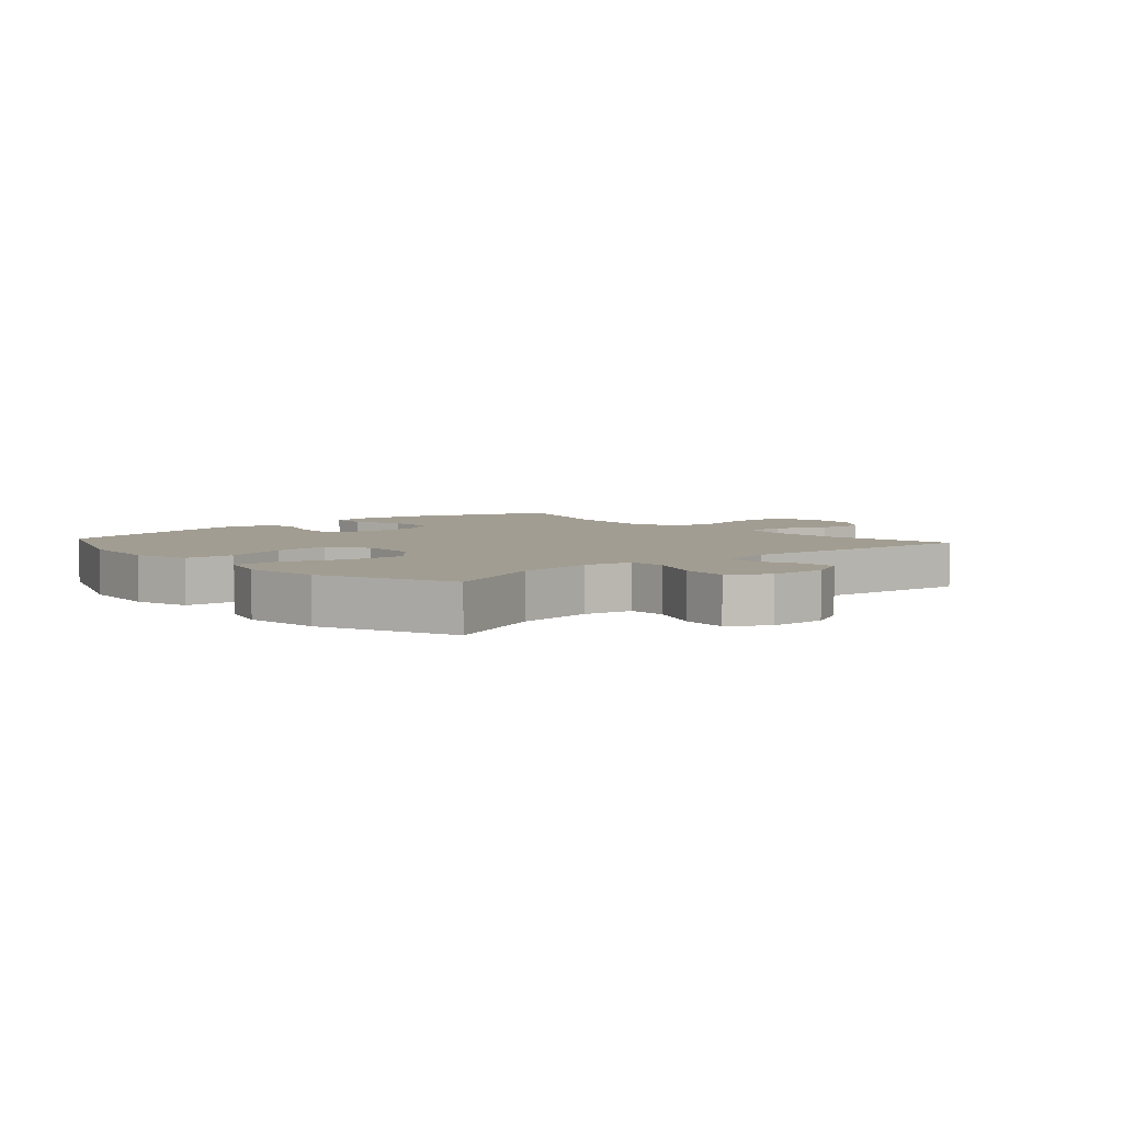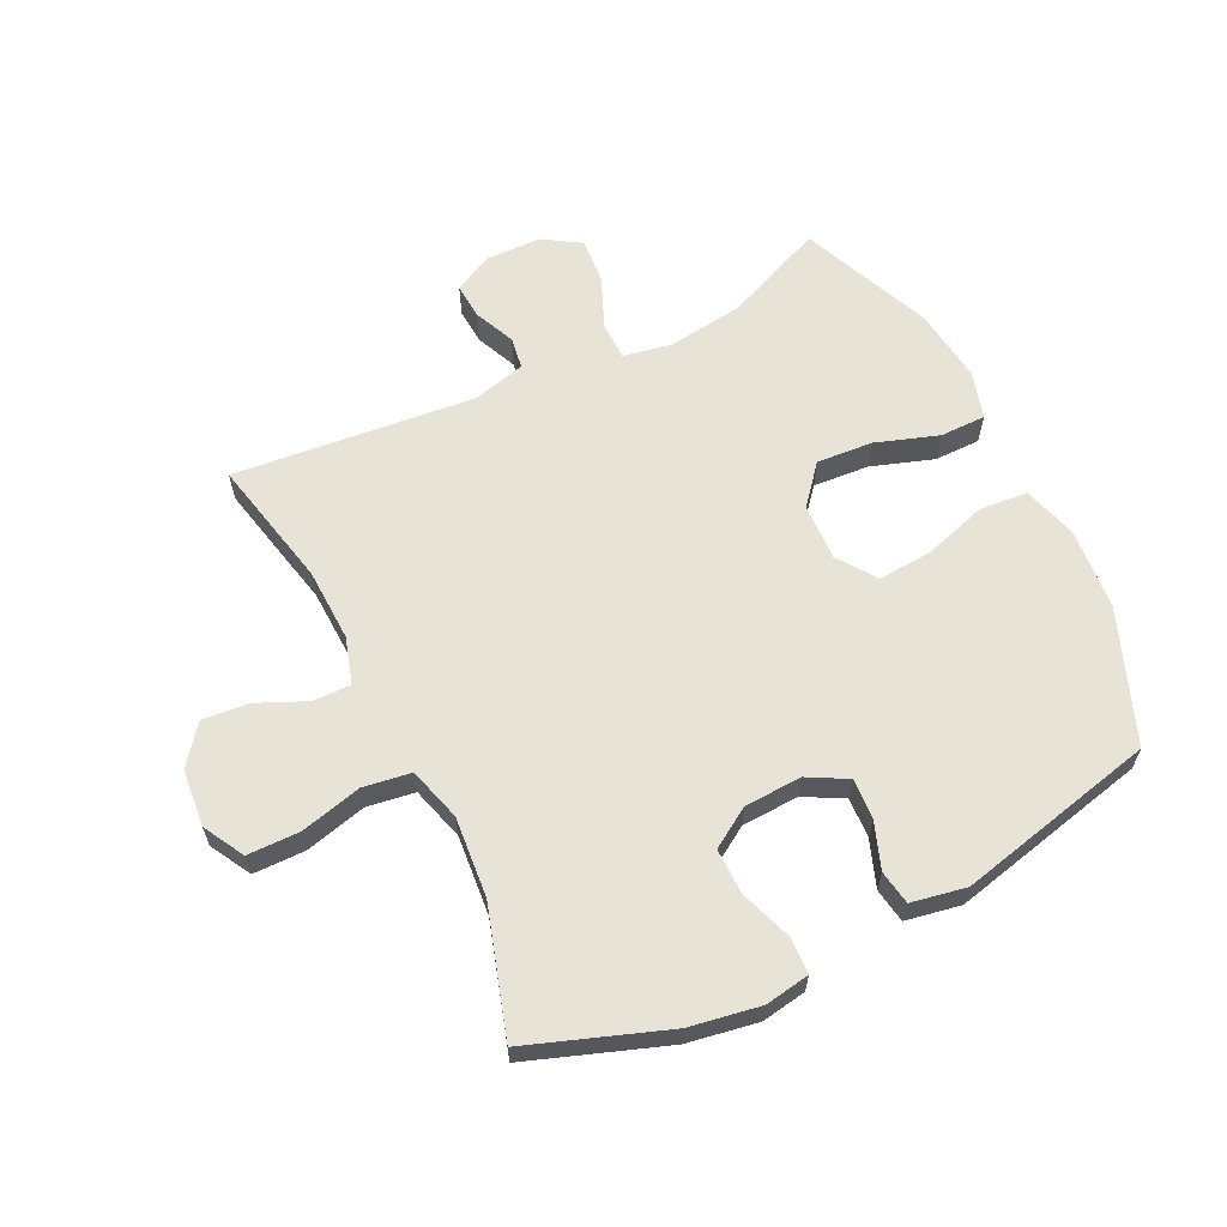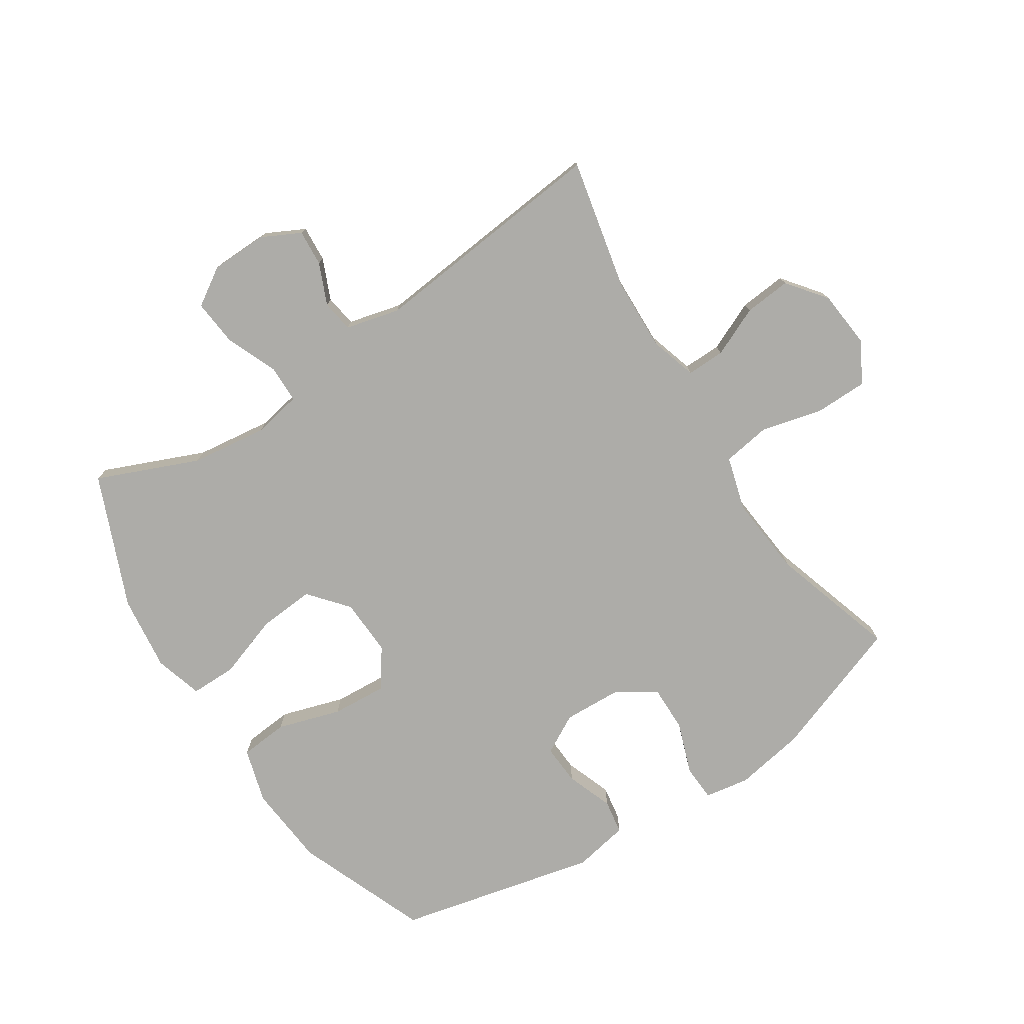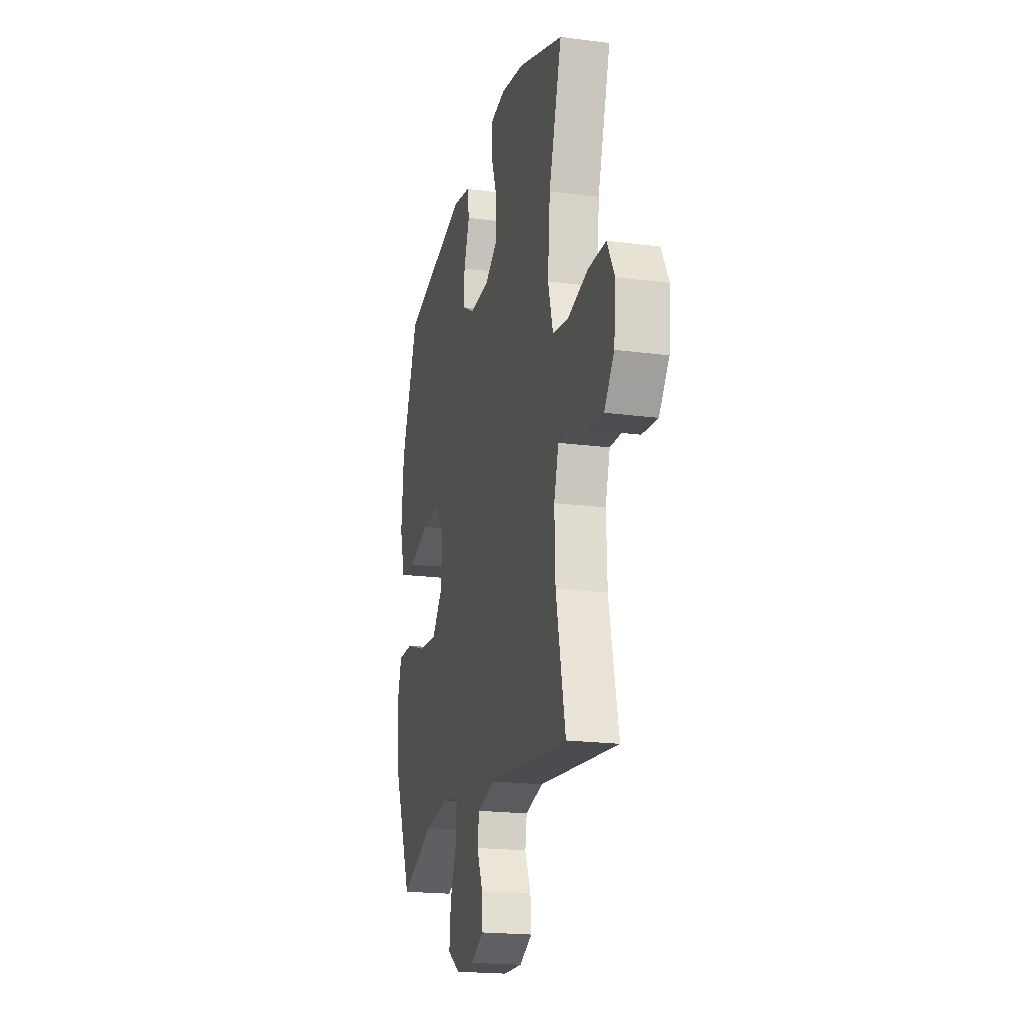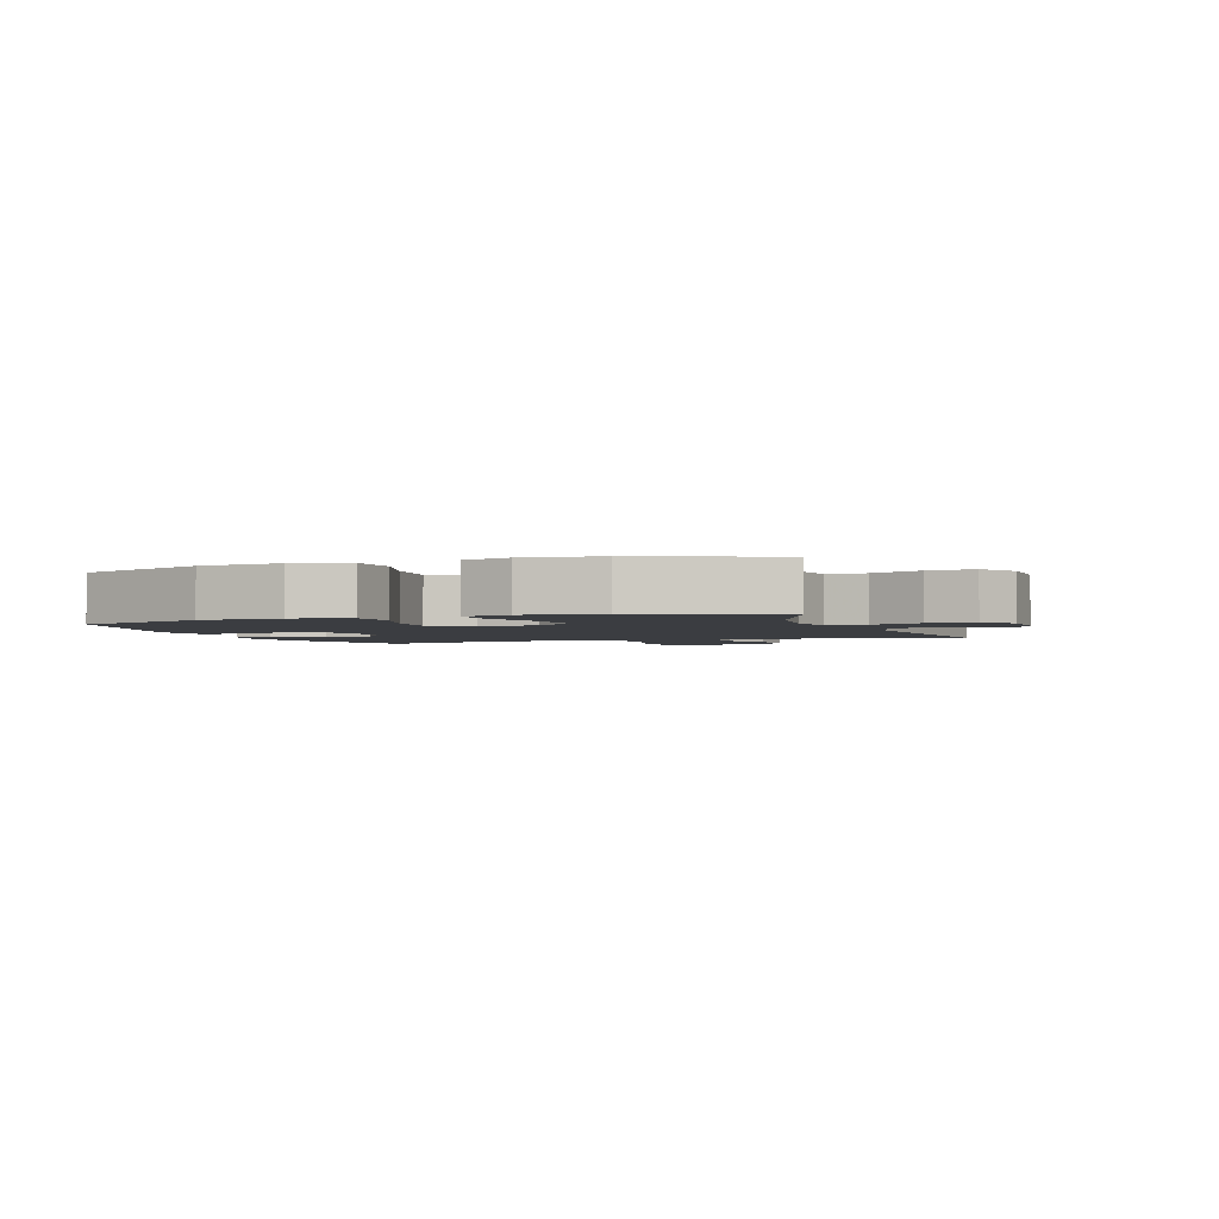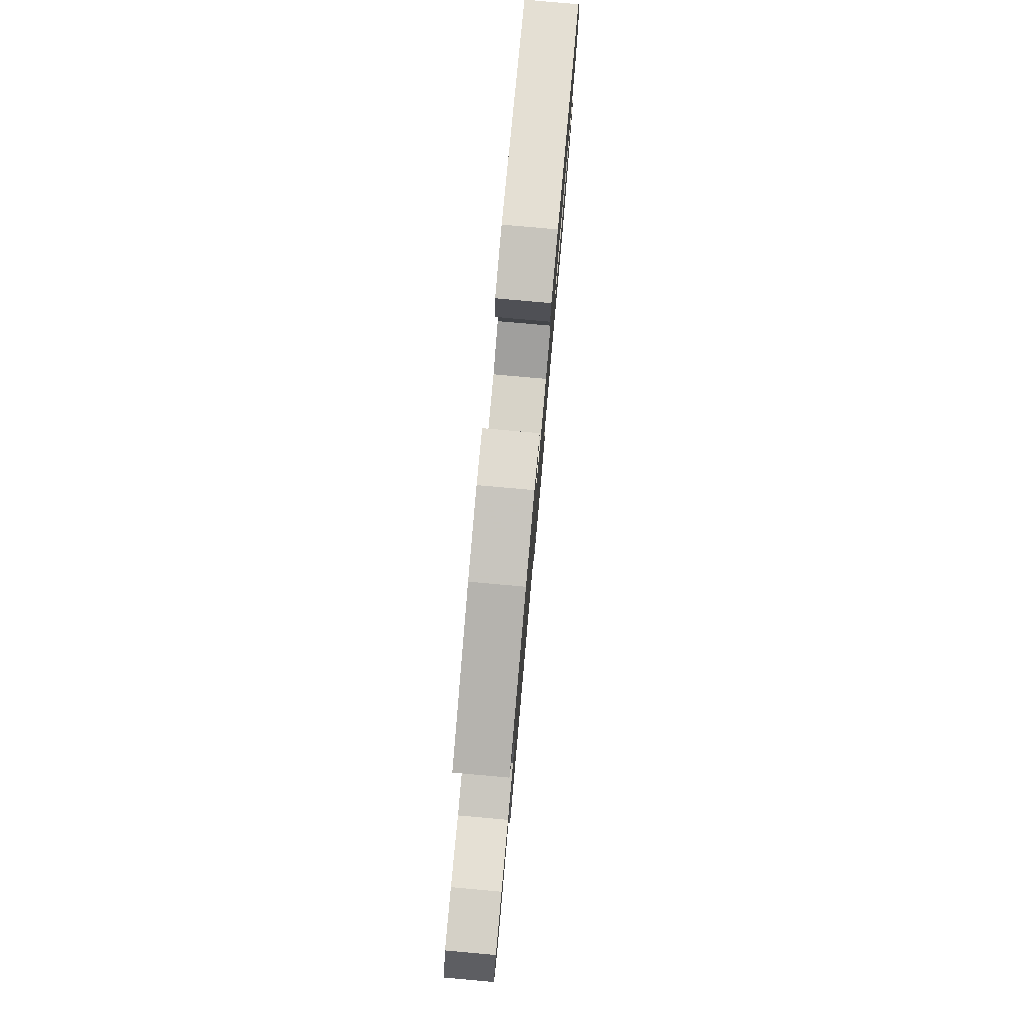
<metadata>
{"format":"obj","ext":"obj","renderer":"f3d","projection":"perspective","resolution":1024,"background":"white","views":[{"elev":4.9,"azim":138.5,"up":"+Y"},{"elev":62.2,"azim":-26.2,"up":"+Y"},{"elev":-76.6,"azim":-147.0,"up":"+Y"},{"elev":-19.8,"azim":-103.7,"up":"+Z"},{"elev":-2.4,"azim":109.7,"up":"+Y"},{"elev":79.7,"azim":-84.9,"up":"+Z"}]}
</metadata>
<code>
v -0.5 0.07 -0.5
v -0.454 0.07 -0.287
v -0.45 0.07 -0.168
v -0.473 0.07 -0.092
v -0.535 0.07 -0.093
v -0.616 0.07 -0.129
v -0.692 0.07 -0.136
v -0.741 0.07 -0.073
v -0.75 0.07 0.02
v -0.713 0.07 0.087
v -0.627 0.07 0.088
v -0.527 0.07 0.063
v -0.449 0.07 0.075
v -0.424 0.07 0.163
v -0.436 0.07 0.294
v -0.5 0.07 0.5
v -0.276 0.07 0.581
v -0.161 0.07 0.601
v -0.088 0.07 0.589
v -0.085 0.07 0.53
v -0.115 0.07 0.446
v -0.116 0.07 0.37
v -0.051 0.07 0.329
v 0.043 0.07 0.325
v 0.107 0.07 0.36
v 0.103 0.07 0.426
v 0.075 0.07 0.502
v 0.084 0.07 0.558
v 0.174 0.07 0.575
v 0.5 0.07 0.5
v 0.585 0.07 0.285
v 0.597 0.07 0.151
v 0.571 0.07 0.062
v 0.492 0.07 0.055
v 0.389 0.07 0.087
v 0.299 0.07 0.093
v 0.255 0.07 0.03
v 0.259 0.07 -0.063
v 0.312 0.07 -0.126
v 0.404 0.07 -0.119
v 0.506 0.07 -0.084
v 0.581 0.07 -0.084
v 0.604 0.07 -0.162
v 0.589 0.07 -0.285
v 0.5 0.07 -0.5
v 0.335 0.07 -0.431
v 0.211 0.07 -0.415
v 0.132 0.07 -0.43
v 0.131 0.07 -0.492
v 0.166 0.07 -0.576
v 0.173 0.07 -0.651
v 0.112 0.07 -0.69
v 0.02 0.07 -0.692
v -0.043 0.07 -0.66
v -0.039 0.07 -0.601
v -0.01 0.07 -0.534
v -0.018 0.07 -0.482
v -0.106 0.07 -0.46
v -0.5 0 -0.5
v -0.454 0 -0.287
v -0.45 0 -0.168
v -0.473 0 -0.092
v -0.535 0 -0.093
v -0.616 0 -0.129
v -0.692 0 -0.136
v -0.741 0 -0.073
v -0.75 0 0.02
v -0.713 0 0.087
v -0.627 0 0.088
v -0.527 0 0.063
v -0.449 0 0.075
v -0.424 0 0.163
v -0.436 0 0.294
v -0.5 0 0.5
v -0.276 0 0.581
v -0.161 0 0.601
v -0.088 0 0.589
v -0.085 0 0.53
v -0.115 0 0.446
v -0.116 0 0.37
v -0.051 0 0.329
v 0.043 0 0.325
v 0.107 0 0.36
v 0.103 0 0.426
v 0.075 0 0.502
v 0.084 0 0.558
v 0.174 0 0.575
v 0.5 0 0.5
v 0.585 0 0.285
v 0.597 0 0.151
v 0.571 0 0.062
v 0.492 0 0.055
v 0.389 0 0.087
v 0.299 0 0.093
v 0.255 0 0.03
v 0.259 0 -0.063
v 0.312 0 -0.126
v 0.404 0 -0.119
v 0.506 0 -0.084
v 0.581 0 -0.084
v 0.604 0 -0.162
v 0.589 0 -0.285
v 0.5 0 -0.5
v 0.335 0 -0.431
v 0.211 0 -0.415
v 0.132 0 -0.43
v 0.131 0 -0.492
v 0.166 0 -0.576
v 0.173 0 -0.651
v 0.112 0 -0.69
v 0.02 0 -0.692
v -0.043 0 -0.66
v -0.039 0 -0.601
v -0.01 0 -0.534
v -0.018 0 -0.482
v -0.106 0 -0.46
f 53 54 55 56
f 53 56 57
f 52 53 57
f 49 50 51 52
f 48 49 52 57
f 43 44 45 46
f 43 46 47
f 40 41 42 43
f 39 40 43 47
f 38 39 47 48
f 32 33 34 35
f 32 35 36
f 31 32 36
f 30 31 36
f 29 30 36 37
f 26 27 28 29
f 25 26 29 37
f 18 19 20 21
f 18 21 22
f 15 16 17 18
f 14 15 18 22
f 13 14 22 23
f 9 10 11 12
f 9 12 13
f 8 9 13
f 5 6 7 8
f 4 5 8 13
f 3 4 13 23
f 58 1 2
f 24 25 37 38
f 38 48 57 58
f 23 24 38 58
f 2 3 23 58
f 114 113 112 111
f 115 114 111
f 115 111 110
f 110 109 108 107
f 115 110 107 106
f 104 103 102 101
f 105 104 101
f 101 100 99 98
f 105 101 98 97
f 106 105 97 96
f 93 92 91 90
f 94 93 90
f 94 90 89
f 94 89 88
f 95 94 88 87
f 87 86 85 84
f 95 87 84 83
f 79 78 77 76
f 80 79 76
f 76 75 74 73
f 80 76 73 72
f 81 80 72 71
f 70 69 68 67
f 71 70 67
f 71 67 66
f 66 65 64 63
f 71 66 63 62
f 81 71 62 61
f 60 59 116
f 96 95 83 82
f 116 115 106 96
f 116 96 82 81
f 116 81 61 60
f 1 59 60 2
f 2 60 61 3
f 3 61 62 4
f 4 62 63 5
f 5 63 64 6
f 6 64 65 7
f 7 65 66 8
f 8 66 67 9
f 9 67 68 10
f 10 68 69 11
f 11 69 70 12
f 12 70 71 13
f 13 71 72 14
f 14 72 73 15
f 15 73 74 16
f 16 74 75 17
f 17 75 76 18
f 18 76 77 19
f 19 77 78 20
f 20 78 79 21
f 21 79 80 22
f 22 80 81 23
f 23 81 82 24
f 24 82 83 25
f 25 83 84 26
f 26 84 85 27
f 27 85 86 28
f 28 86 87 29
f 29 87 88 30
f 30 88 89 31
f 31 89 90 32
f 32 90 91 33
f 33 91 92 34
f 34 92 93 35
f 35 93 94 36
f 36 94 95 37
f 37 95 96 38
f 38 96 97 39
f 39 97 98 40
f 40 98 99 41
f 41 99 100 42
f 42 100 101 43
f 43 101 102 44
f 44 102 103 45
f 45 103 104 46
f 46 104 105 47
f 47 105 106 48
f 48 106 107 49
f 49 107 108 50
f 50 108 109 51
f 51 109 110 52
f 52 110 111 53
f 53 111 112 54
f 54 112 113 55
f 55 113 114 56
f 56 114 115 57
f 57 115 116 58
f 58 116 59 1

</code>
